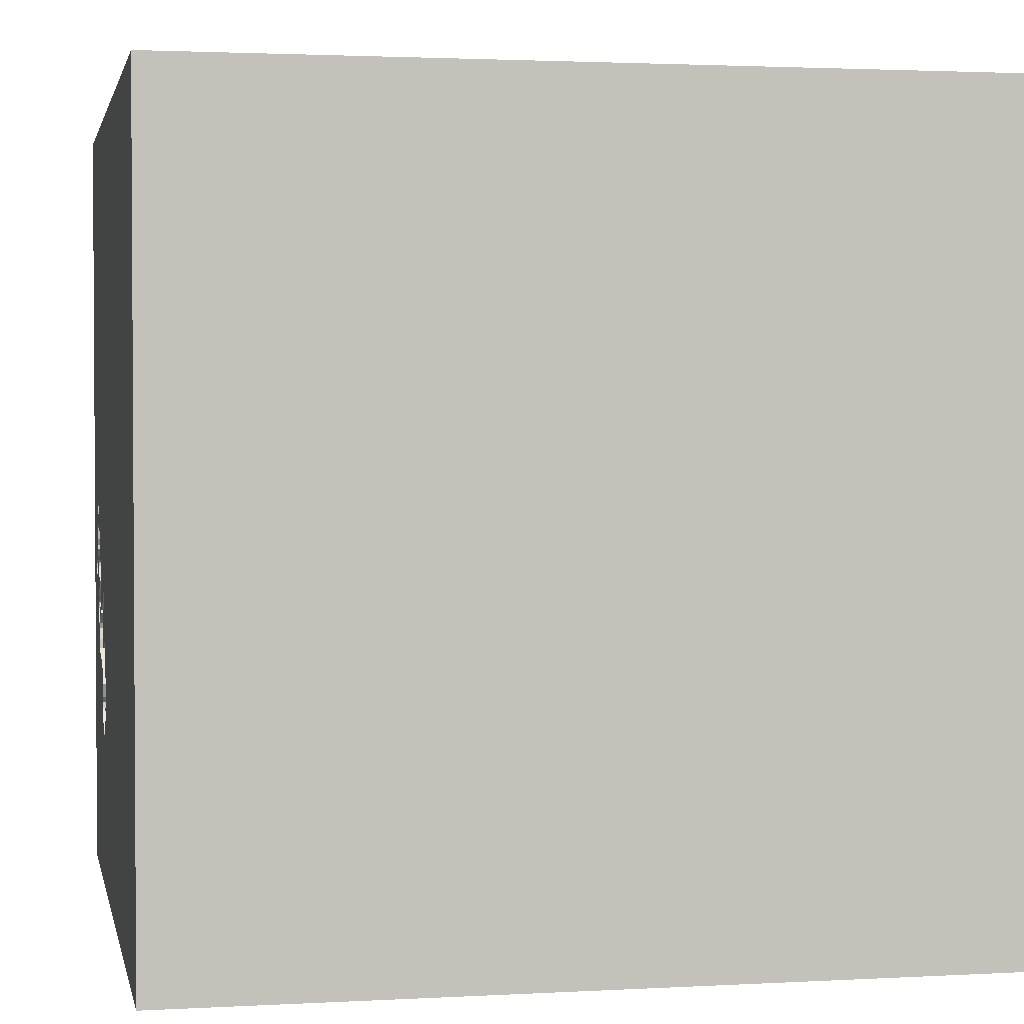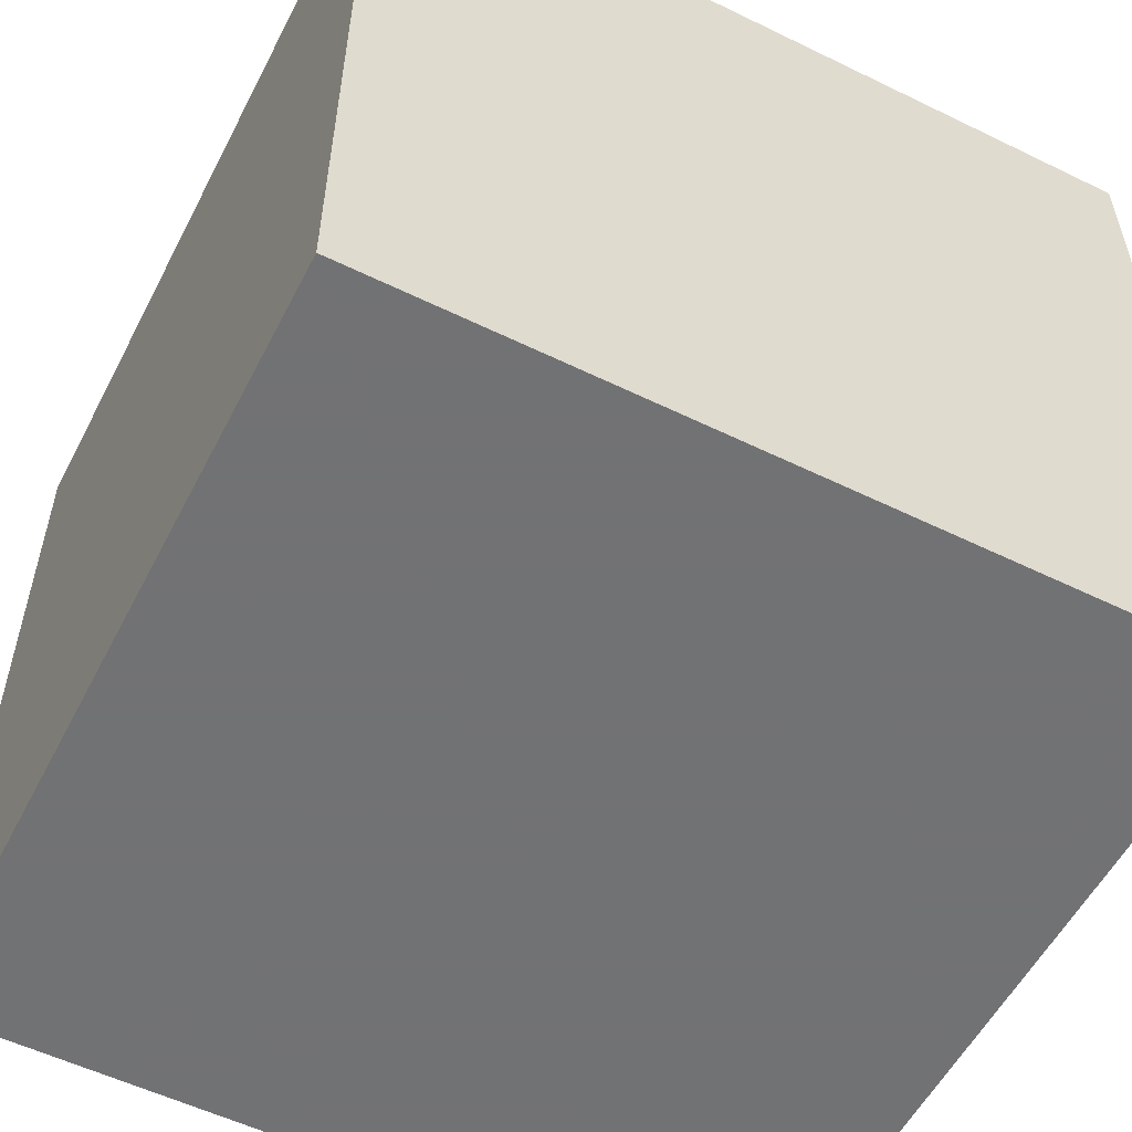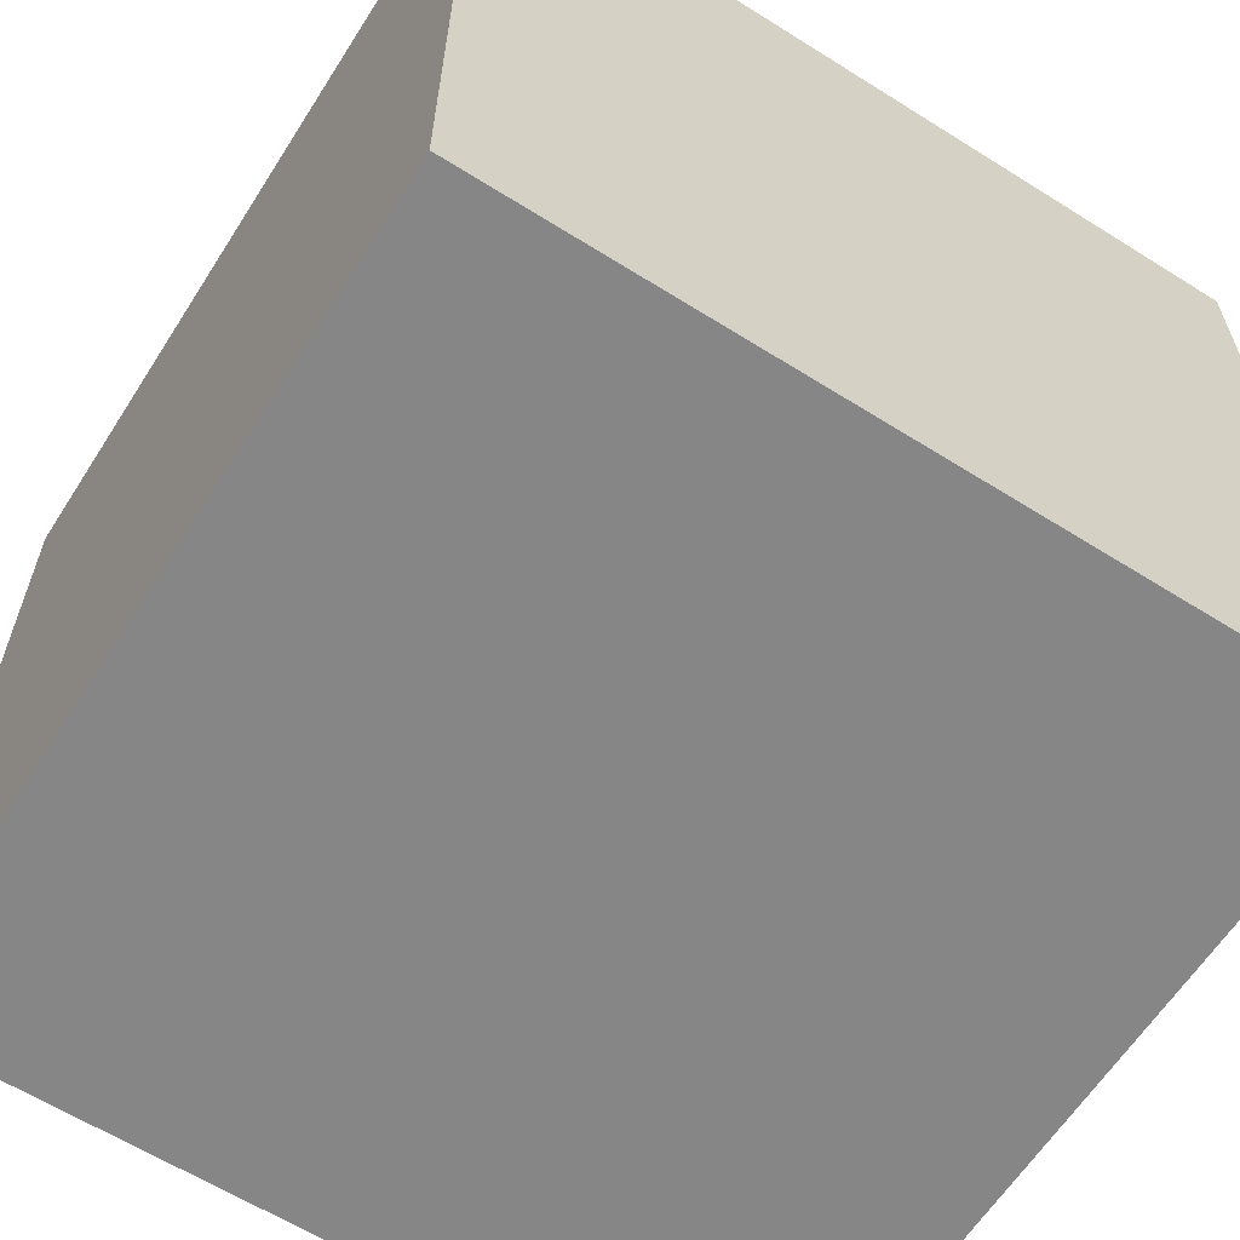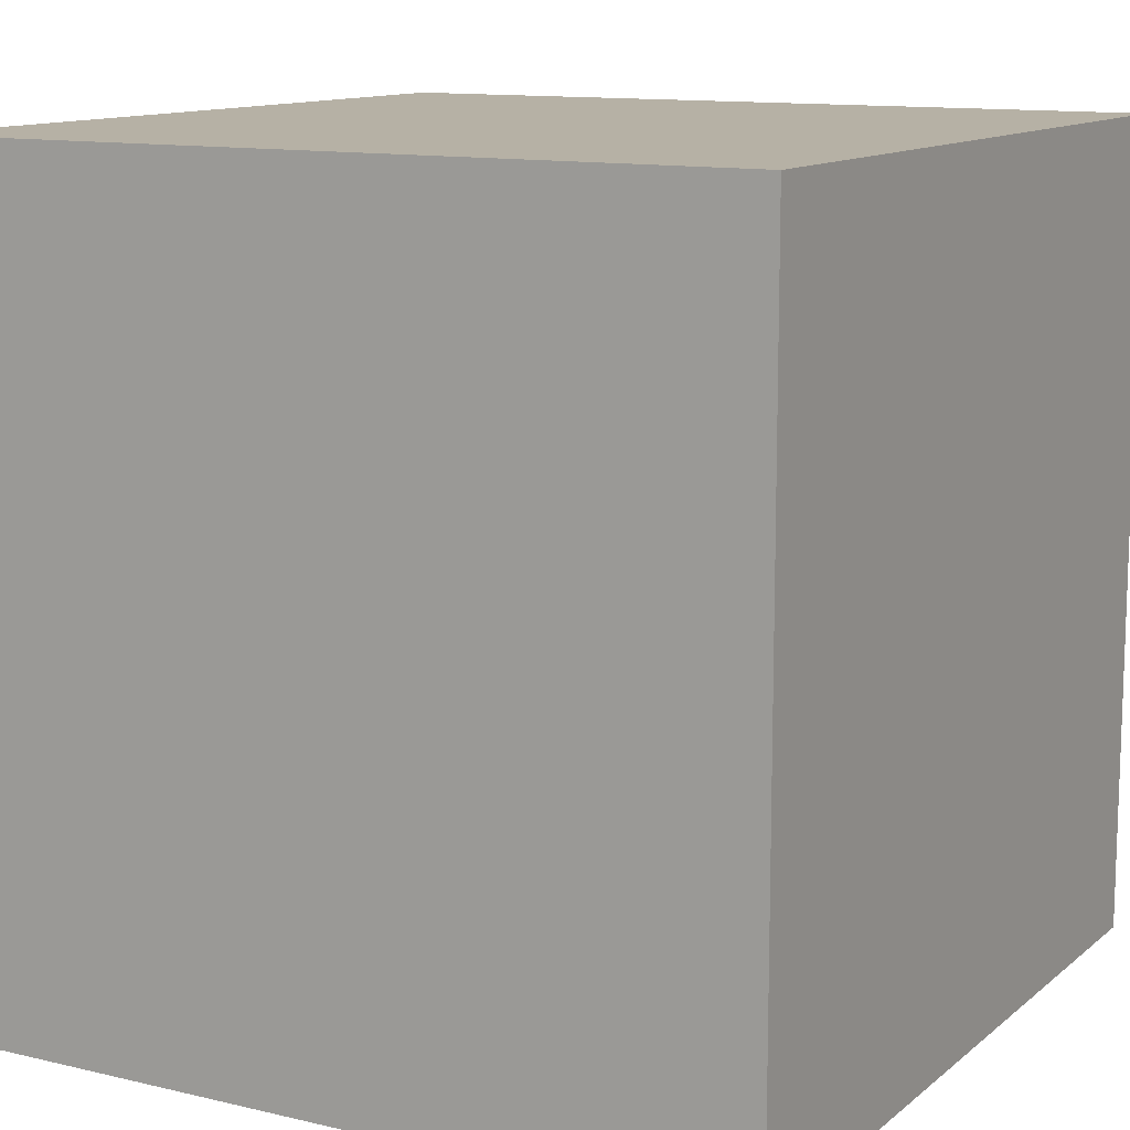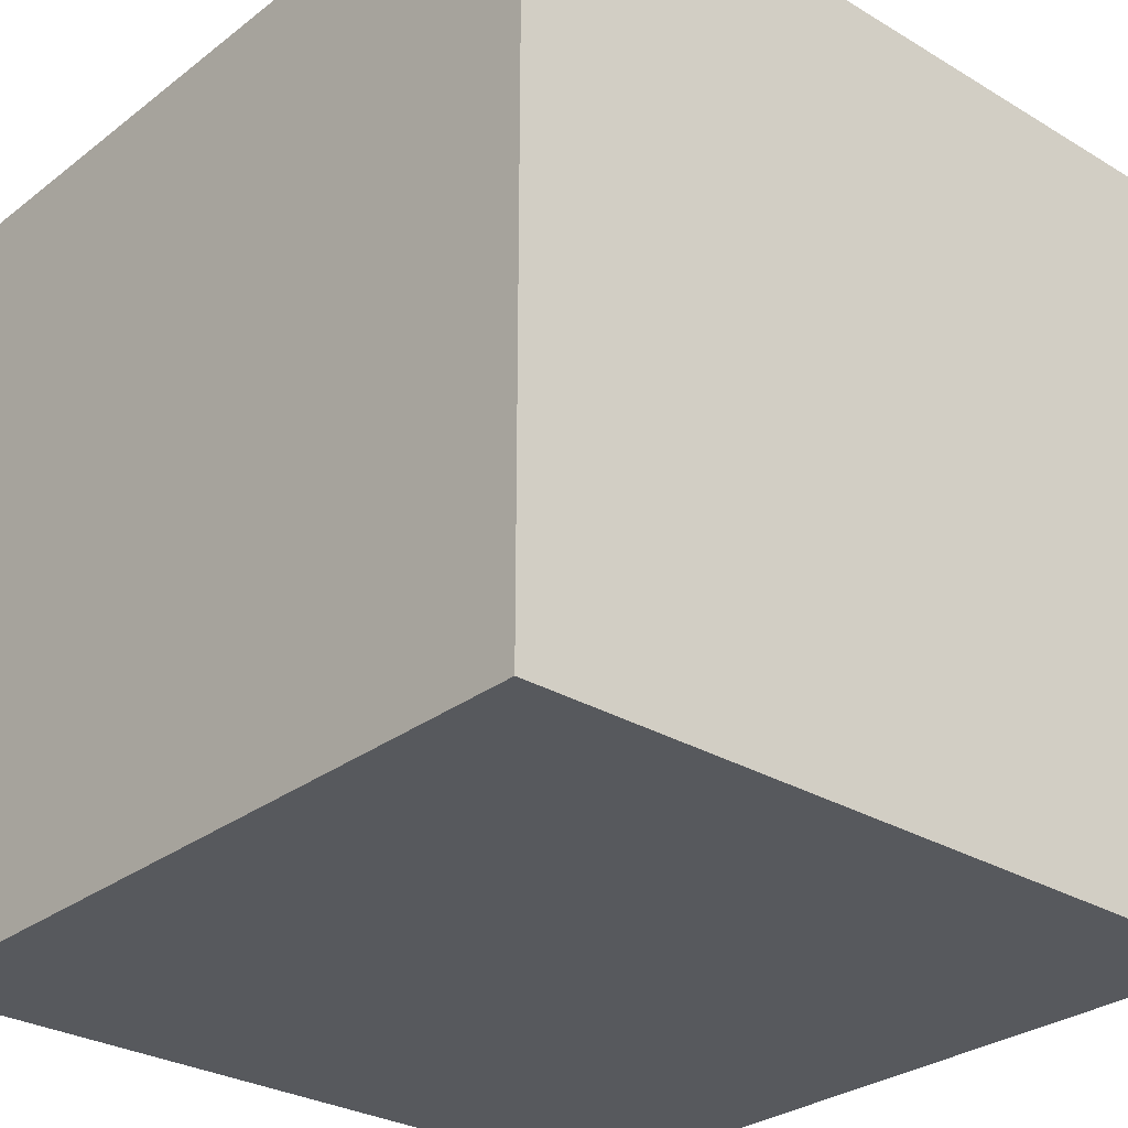
<metadata>
{"format":"obj","ext":"obj","renderer":"f3d","projection":"perspective","resolution":1024,"background":"white","views":[{"elev":2.2,"azim":-101.2,"up":"+Z"},{"elev":-55.6,"azim":62.9,"up":"+Z"},{"elev":-62.2,"azim":-32.5,"up":"+Z"},{"elev":12.0,"azim":-60.6,"up":"+Z"},{"elev":-29.0,"azim":-131.6,"up":"+Y"}]}
</metadata>
<code>
o carriage_90
v 0.5824 1.5 -0.6582
v 0.5824 1.4 -0.6582
v 0.9307 1.5 -0.6063
v 1.239 1.5 -0.2826
v 0.5475 1.5 -0.7237
v 0.6108 1.5 -0.5996
v 1.144 1.5 -0.06937
v 1.144 1.4 -0.06937
v 0.7061 1.5 -0.8975
v 1.096 1.5 -0.3453
v 1.096 1.4 -0.3453
v 1.135 1.5 -0.3812
v 1.135 1.4 -0.3812
v 1.192 1.5 -0.01009
v 1.192 1.4 -0.01009
v 1.012 1.5 -0.1824
v -1.5 -1.5 -1.5
v -0.4631 1.5 -0.3654
v 0.8115 1.5 -0.7302
v 1.295 1.5 -0.2366
v 1.295 1.4 -0.2366
v 1.123 1.5 -0.2529
v 1.123 1.4 -0.2529
v 1.239 1.4 -0.2826
v 0.5438 1.5 -0.7137
v 0.5438 1.4 -0.7137
v 0.8045 1.5 -0.525
v 0.8045 1.4 -0.525
v 0.1823 0.4818 1.5
v 0.4167 -0.1562 1.5
v 0.1562 -0.625 1.5
v 0.4688 -1.5 0.612
v 0.1562 -1.5 -0
v 0.4948 -1.5 -0.3776
v 1.5 -1.5 -1.5
v 0.3516 -1.5 1.5
v 0.3768 1.5 0.3687
v 0.1042 1.5 -1.5
v 0.6185 1.5 -1.185
v 0.04924 -0.2702 -1.5
v 0.5852 1.5 -0.6411
v 0.5852 1.4 -0.6411
v 1.31 1.5 -0.27
v 0.7061 1.4 -0.8975
v 1.061 1.5 -0.5222
v 0.8027 1.5 -0.3795
v 1.217 1.5 -0.2157
v 0.7005 1.5 -0.5524
v 1.068 1.5 -0.02603
v 1.143 1.5 -0.04909
v 1.143 1.4 -0.04909
v 1.058 1.5 -0.4211
v 0.02604 -1.094 1.5
v -0.1042 -0.1562 1.5
v -0.05208 1.094 1.5
v 0 -1.5 -0.625
v -0.2865 -1.5 0.4948
v -0.01953 -1.5 1.055
v 0.8407 1.5 -0.781
v 0.8407 1.4 -0.781
v 1.06 1.5 -0.482
v 0.9843 1.5 -0.3459
v 0.9843 1.4 -0.3459
v 1.188 1.5 -0.1694
v 0.6753 1.5 -0.8884
v 1.25 -0.1562 1.5
v 1.237 -1.5 0.2083
v 1.011 1.5 -0.6327
v 1.05 1.5 -0.5839
v 1.146 1.5 -0.3858
v 1.156 1.5 0.002996
v 1.144 1.5 -0.2465
v 1.125 1.5 -0.4831
v 0.9536 1.5 -0.6246
v 0.9536 1.4 -0.6246
v 1.043 1.5 -0.4657
v 0.8532 1.5 -0.6446
v 1.106 1.5 -0.2737
v 0.5943 1.5 -0.7999
v 0.6108 1.4 -0.5996
v 1.19 1.5 -0.03387
v 1.19 1.4 -0.03387
v 0.9456 1.5 -0.3033
v 1.069 1.5 -0.02294
v 0.7674 1.4 -0.3401
v 0.6154 1.5 -0.5385
v 0.6154 1.4 -0.5385
v 1.284 1.5 -0.298
v 0.7505 1.5 -0.4355
v 0.823 1.5 -0.7579
v -0.4687 0.4167 1.5
v -0.625 -0.1562 1.5
v -0.4167 -0.9115 1.5
v -1.5 -1.5 1.5
v -0.4427 -1.5 -0.2604
v -1.5 -1.016 -0.1432
v -1.5 0.2734 -1.172
v -1.5 0.625 0.4557
v -1.5 0.4687 0
v -1.5 1.5 1.5
v -1.5 0.1562 -0.4687
v -1.5 -0.1823 0.1562
v -1.5 -0.1823 1.146
v -1.5 1.198 -0.1562
v -1.5 -0.3906 0.5208
v -1.5 -0.4948 -0.5208
v -1.5 -1.5 0.2083
v -1.5 1.5 -1.5
v -1.5 -1.354 0.2083
v -1.5 -0.3125 -1.055
v 1.075 1.5 -0.3122
v 1.075 1.4 -0.3122
v 0.8382 1.4 -0.8048
v 1.177 1.5 -0.427
v 1.177 1.4 -0.427
v 0.9406 1.5 -0.2594
v 0.9406 1.4 -0.2594
v 0.5931 1.5 -0.7661
v 1.168 1.5 -0.09896
v 0.9879 1.5 -0.6369
v 0.9879 1.4 -0.6369
v 1.077 1.5 -0.4712
v 1.077 1.4 -0.4712
v 0.8464 -1.5 -0.05208
v 0.595 1.5 -0.8202
v 0.5931 1.4 -0.7661
v 0.6006 1.5 -0.7862
v 0.6006 1.4 -0.7862
v 1.044 1.5 -0.1339
v 0.7108 1.5 -0.3658
v 0.7108 1.4 -0.3658
v 1.066 1.5 -0.4547
v 1.066 1.4 -0.4547
v 0.7752 1.5 -0.5565
v 0.7752 1.4 -0.5565
v 1.101 1.5 -0.4873
v 1.101 1.4 -0.4873
v 0.595 1.4 -0.8202
v 1.173 1.5 -0.1428
v 1.173 1.4 -0.1428
v 1.354 1.5 -0.1042
v 1.354 1.5 -0.4167
v 0.6166 1.5 -0.5723
v 1.068 1.5 -0.502
v 1.068 1.4 -0.502
v 0.823 1.4 -0.7579
v 0.6166 1.4 -0.5723
v 0.8808 1.5 -0.3868
v 0.8808 1.4 -0.3868
v 1.5 -0.3735 0.9473
v 1.5 1.5 -1.5
v 1.5 0.1245 -0.5859
v 1.5 1.5 1.5
v 1.5 -1.5 1.5
v 1.5 1.5 -0.1302
v 1.173 1.5 -0.4035
v 1.173 1.4 -0.4035
v 0.6094 1.5 -0.559
v 0.6094 1.4 -0.559
v 0.5498 1.5 -0.6932
v 1.309 1.5 -0.2497
v 1.309 1.4 -0.2497
v 1.05 1.4 -0.5839
v -1.198 0.3125 1.5
v -1.198 -0.1823 1.5
v -1.211 -1.5 0.2604
v 0.7399 1.5 -0.3275
v 0.7399 1.4 -0.3275
v 1.115 1.5 -0.3632
v 1.274 1.5 -0.3017
v 1.274 1.4 -0.3017
v 1.043 1.4 -0.4657
v 0.8433 1.5 -0.378
v 1.058 1.4 -0.4211
v 1.062 1.5 -0.4379
v 0.6385 1.5 -0.5207
v 0.9381 1.5 -0.2832
v 0.9381 1.4 -0.2832
v 1.011 1.4 -0.6327
v 0.5943 1.4 -0.7999
v 0.9017 1.5 -0.403
v 1.185 1.5 -0.1864
v 1.185 1.4 -0.1864
v -0.2865 -1.5 -1.094
v 0.7632 1.5 -0.8853
v 0.7632 1.4 -0.8853
v 1.061 1.5 -0.03846
v 1.061 1.4 -0.03846
v 0.6385 1.4 -0.5207
v 0.8433 1.4 -0.378
v 1.052 1.5 -0.5466
v 0.8027 1.4 -0.3795
v 0.5475 1.4 -0.7237
v 1.125 1.4 -0.4831
v 1.217 1.4 -0.2157
v 0.8008 1.5 -0.7045
v 0.8008 1.4 -0.7045
v 0.7998 1.5 -0.4879
v 0.7998 1.4 -0.4879
v 0.9226 1.5 -0.4192
v 0.9226 1.4 -0.4192
v 1.156 1.5 -0.03508
v 1.156 1.4 -0.03508
v 0.8333 0.2083 1.5
v 0.7183 1.5 -0.3859
v 0.7674 1.5 -0.3401
v 0.6693 1.5 -0.5298
v 0.7399 1.5 -0.8963
v 1.31 1.4 -0.27
v 1.159 1.5 -0.3905
v 0.991 1.5 -0.4371
v 0.991 1.4 -0.4371
v 1.012 1.4 -0.1824
v 1.124 1.5 0.01455
v 1.124 1.4 0.01455
v 0.7399 1.4 -0.8963
v 1.168 1.4 -0.09896
v 1.188 1.4 -0.1694
v 1.067 1.5 -0.09582
v 1.023 1.5 -0.3953
v 1.052 1.4 -0.5466
v 1.023 1.4 -0.3953
v 1.16 1.5 -0.2415
v 1.16 1.4 -0.2415
v 0.6693 1.4 -0.5298
v 0.9049 1.5 -0.5857
v 0.9049 1.4 -0.5857
v 0.9456 1.4 -0.3033
v 1.022 1.5 -0.1584
v 0.7005 1.4 -0.5524
v 1.159 1.4 -0.3905
v 1.093 1.5 0.01008
v 1.093 1.4 0.01008
v 1.077 1.5 -0.007427
v 1.06 1.4 -0.482
v 1.022 1.4 -0.1584
v 0.5498 1.4 -0.6932
v 1.284 1.4 -0.298
v 1.089 1.5 -0.4793
v 0.7505 1.4 -0.4355
v 0.7096 1.5 -0.332
v 0.7096 1.4 -0.332
v 0.9455 1.5 -0.392
v 0.8382 1.5 -0.8048
v 1.077 1.4 -0.007426
v 0.6753 1.4 -0.8884
v 1.044 1.4 -0.1339
v 1.067 1.4 -0.09582
v 1.187 1.5 -0.2405
v 1.187 1.4 -0.2405
v 0.7183 1.4 -0.3859
v 0.5974 1.5 -0.793
f 107 166 94
f 94 109 107
f 36 93 94
f 94 58 36
f 36 53 93
f 94 96 109
f 109 96 107
f 165 164 94
f 96 17 107
f 93 165 94
f 94 100 103
f 103 105 94
f 17 166 107
f 36 154 53
f 93 92 165
f 105 96 94
f 164 100 94
f 57 58 94
f 53 31 93
f 100 105 103
f 166 95 94
f 58 154 36
f 105 102 96
f 17 95 166
f 93 54 92
f 31 54 93
f 92 164 165
f 100 98 105
f 95 57 94
f 32 154 58
f 92 91 164
f 154 31 53
f 102 106 96
f 96 106 17
f 57 32 58
f 98 102 105
f 95 33 57
f 54 91 92
f 91 100 164
f 31 30 54
f 154 30 31
f 98 99 102
f 102 101 106
f 33 32 57
f 54 29 91
f 95 56 33
f 106 110 17
f 99 101 102
f 101 110 106
f 17 184 95
f 33 124 32
f 32 67 154
f 30 29 54
f 29 100 91
f 184 56 95
f 124 67 32
f 154 204 30
f 56 34 33
f 98 104 99
f 99 108 101
f 34 124 33
f 29 55 100
f 100 104 98
f 66 204 154
f 204 29 30
f 18 100 37
f 101 97 110
f 104 108 99
f 35 184 17
f 154 153 66
f 18 108 100
f 108 104 100
f 108 97 101
f 97 17 110
f 40 35 17
f 56 35 34
f 150 153 154
f 204 153 29
f 153 55 29
f 184 35 56
f 35 124 34
f 66 153 204
f 124 35 67
f 152 150 154
f 153 100 55
f 108 40 17
f 35 154 67
f 97 108 17
f 37 100 153
f 152 154 35
f 152 153 150
f 37 207 176
f 176 18 37
f 18 6 41
f 41 1 160
f 25 5 18
f 18 41 160
f 160 25 18
f 205 207 37
f 37 206 167
f 37 167 241
f 37 241 130
f 130 205 37
f 18 176 86
f 18 86 158
f 158 143 6
f 18 158 6
f 118 127 252
f 252 79 18
f 18 5 118
f 18 118 252
f 207 205 89
f 198 27 207
f 207 89 198
f 48 207 134
f 65 39 125
f 125 18 79
f 243 200 181
f 243 181 148
f 173 46 206
f 206 243 148
f 206 148 173
f 207 27 134
f 39 65 9
f 39 9 208
f 39 18 125
f 206 37 49
f 206 49 187
f 206 187 219
f 177 83 206
f 206 16 116
f 206 116 177
f 243 206 62
f 39 208 185
f 39 185 244
f 84 49 37
f 37 14 71
f 37 71 214
f 234 84 37
f 232 234 37
f 37 214 232
f 229 16 206
f 206 219 129
f 206 129 229
f 206 83 62
f 59 90 19
f 141 119 7
f 141 7 50
f 81 14 141
f 50 202 81
f 141 50 81
f 151 244 59
f 77 59 19
f 19 196 77
f 151 39 244
f 141 142 43
f 141 43 161
f 141 161 20
f 139 119 141
f 20 139 141
f 151 59 68
f 3 59 77
f 77 226 3
f 38 18 39
f 38 108 18
f 38 40 108
f 155 14 37
f 155 141 14
f 155 142 141
f 10 72 223
f 88 43 142
f 10 223 249
f 10 249 4
f 170 88 142
f 170 142 10
f 10 4 170
f 47 182 64
f 64 139 20
f 20 47 64
f 59 3 74
f 59 74 120
f 59 120 68
f 151 38 39
f 151 40 38
f 151 155 152
f 155 153 152
f 155 37 153
f 72 10 78
f 78 22 72
f 191 45 69
f 151 35 40
f 151 152 35
f 151 142 155
f 142 69 73
f 210 70 10
f 142 73 114
f 210 10 142
f 142 114 156
f 142 156 210
f 78 10 111
f 151 68 69
f 73 69 45
f 73 45 144
f 122 239 136
f 136 73 144
f 136 144 61
f 122 136 61
f 122 61 76
f 132 122 76
f 76 211 220
f 175 132 76
f 76 220 175
f 151 69 142
f 10 70 12
f 12 169 10
f 52 175 220
f 215 15 203
f 71 14 15
f 15 215 71
f 51 215 203
f 203 15 82
f 215 214 71
f 233 215 51
f 51 203 50
f 81 202 203
f 203 82 81
f 14 81 82
f 82 15 14
f 215 233 214
f 245 233 51
f 202 50 203
f 50 7 51
f 232 214 233
f 234 232 233
f 233 245 234
f 51 188 245
f 8 51 7
f 51 8 188
f 84 234 245
f 245 188 84
f 7 119 8
f 8 248 188
f 188 187 49
f 49 84 188
f 217 8 119
f 8 217 248
f 188 248 187
f 119 139 217
f 217 140 248
f 219 187 248
f 140 217 139
f 247 248 140
f 248 247 129
f 129 219 248
f 140 23 247
f 139 64 218
f 218 140 139
f 23 140 183
f 247 23 236
f 247 236 129
f 183 140 218
f 183 224 23
f 23 213 236
f 229 129 236
f 64 182 183
f 183 218 64
f 183 250 224
f 72 22 23
f 23 224 72
f 213 23 112
f 236 213 229
f 182 47 183
f 250 183 195
f 224 250 223
f 224 223 72
f 23 22 78
f 112 117 213
f 78 111 112
f 112 23 78
f 16 229 213
f 195 183 47
f 24 250 195
f 249 223 250
f 112 228 117
f 213 117 16
f 111 10 112
f 47 20 195
f 4 249 250
f 250 24 4
f 195 21 24
f 228 112 63
f 178 117 228
f 116 16 117
f 11 112 10
f 21 195 20
f 238 24 21
f 228 63 83
f 112 222 63
f 177 116 117
f 117 178 177
f 83 177 178
f 178 228 83
f 11 222 112
f 10 169 11
f 24 171 4
f 238 171 24
f 209 238 21
f 62 83 63
f 212 63 222
f 174 222 11
f 169 12 13
f 13 11 169
f 20 161 162
f 162 21 20
f 170 4 171
f 88 170 171
f 171 238 88
f 238 209 88
f 21 162 209
f 63 201 243
f 243 62 63
f 212 201 63
f 220 211 212
f 212 222 220
f 52 220 222
f 222 174 52
f 11 13 174
f 13 12 70
f 161 43 162
f 43 88 209
f 209 162 43
f 201 200 243
f 212 227 201
f 211 76 212
f 13 133 174
f 70 210 231
f 231 13 70
f 181 200 201
f 201 149 181
f 212 221 227
f 28 201 227
f 172 212 76
f 174 133 175
f 175 52 174
f 13 194 133
f 115 13 231
f 148 181 149
f 149 201 199
f 221 212 172
f 227 221 75
f 201 28 199
f 227 135 28
f 132 175 133
f 13 115 194
f 194 123 133
f 115 231 157
f 210 156 157
f 157 231 210
f 173 148 149
f 149 190 173
f 199 190 149
f 172 145 221
f 3 226 227
f 227 75 3
f 163 75 221
f 27 198 199
f 199 28 27
f 227 197 135
f 28 135 27
f 76 61 235
f 235 172 76
f 122 132 133
f 133 123 122
f 194 115 73
f 123 194 137
f 156 114 115
f 115 157 156
f 199 192 190
f 172 235 145
f 45 191 221
f 221 145 45
f 75 74 3
f 227 226 77
f 75 163 179
f 191 69 163
f 163 221 191
f 198 89 199
f 77 196 197
f 197 227 77
f 197 230 135
f 134 27 135
f 114 73 115
f 239 122 123
f 123 137 239
f 137 194 73
f 73 136 137
f 46 173 190
f 190 192 46
f 240 192 199
f 61 144 145
f 145 235 61
f 145 144 45
f 75 121 74
f 179 121 75
f 179 163 68
f 69 68 163
f 240 199 89
f 197 196 19
f 80 230 197
f 135 230 48
f 48 134 135
f 136 239 137
f 192 240 251
f 120 74 121
f 121 179 120
f 68 120 179
f 89 205 240
f 19 90 146
f 146 197 19
f 147 230 80
f 80 197 2
f 206 46 192
f 192 85 206
f 85 192 251
f 251 240 205
f 146 128 197
f 225 230 147
f 6 143 147
f 147 80 6
f 80 2 42
f 2 197 126
f 207 48 230
f 230 225 207
f 131 85 251
f 146 246 128
f 197 128 126
f 90 59 60
f 60 146 90
f 87 225 147
f 80 42 41
f 41 6 80
f 42 2 41
f 2 126 237
f 85 168 206
f 85 131 168
f 205 130 131
f 131 251 205
f 186 246 146
f 138 128 246
f 126 128 118
f 146 60 113
f 59 244 60
f 225 87 189
f 87 147 159
f 143 158 159
f 159 147 143
f 1 41 2
f 2 237 1
f 237 126 193
f 225 189 207
f 168 167 206
f 131 242 168
f 246 186 44
f 113 186 146
f 138 180 128
f 65 125 138
f 138 246 65
f 127 118 128
f 118 5 126
f 113 60 244
f 189 87 86
f 86 176 189
f 158 86 87
f 87 159 158
f 160 1 237
f 237 193 26
f 193 126 5
f 176 207 189
f 168 242 167
f 130 241 242
f 242 131 130
f 246 44 9
f 9 65 246
f 186 216 44
f 186 113 185
f 180 138 125
f 125 79 180
f 252 127 128
f 128 180 252
f 244 185 113
f 237 26 160
f 5 25 26
f 26 193 5
f 241 167 242
f 185 208 216
f 216 186 185
f 208 9 44
f 44 216 208
f 79 252 180
f 25 160 26

</code>
